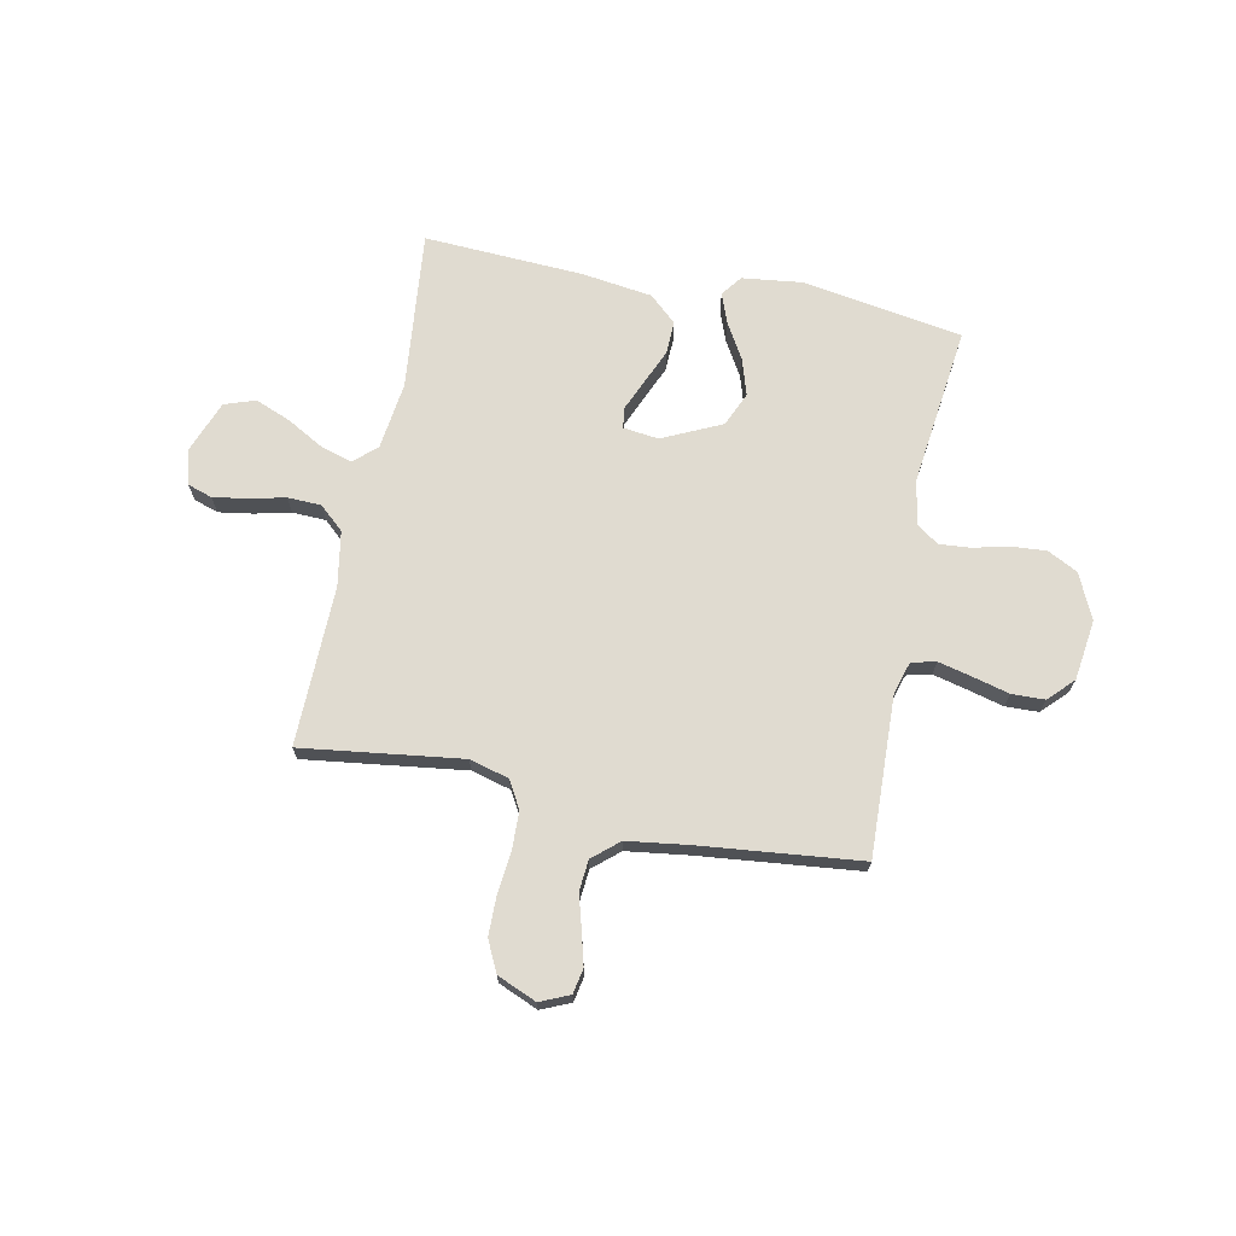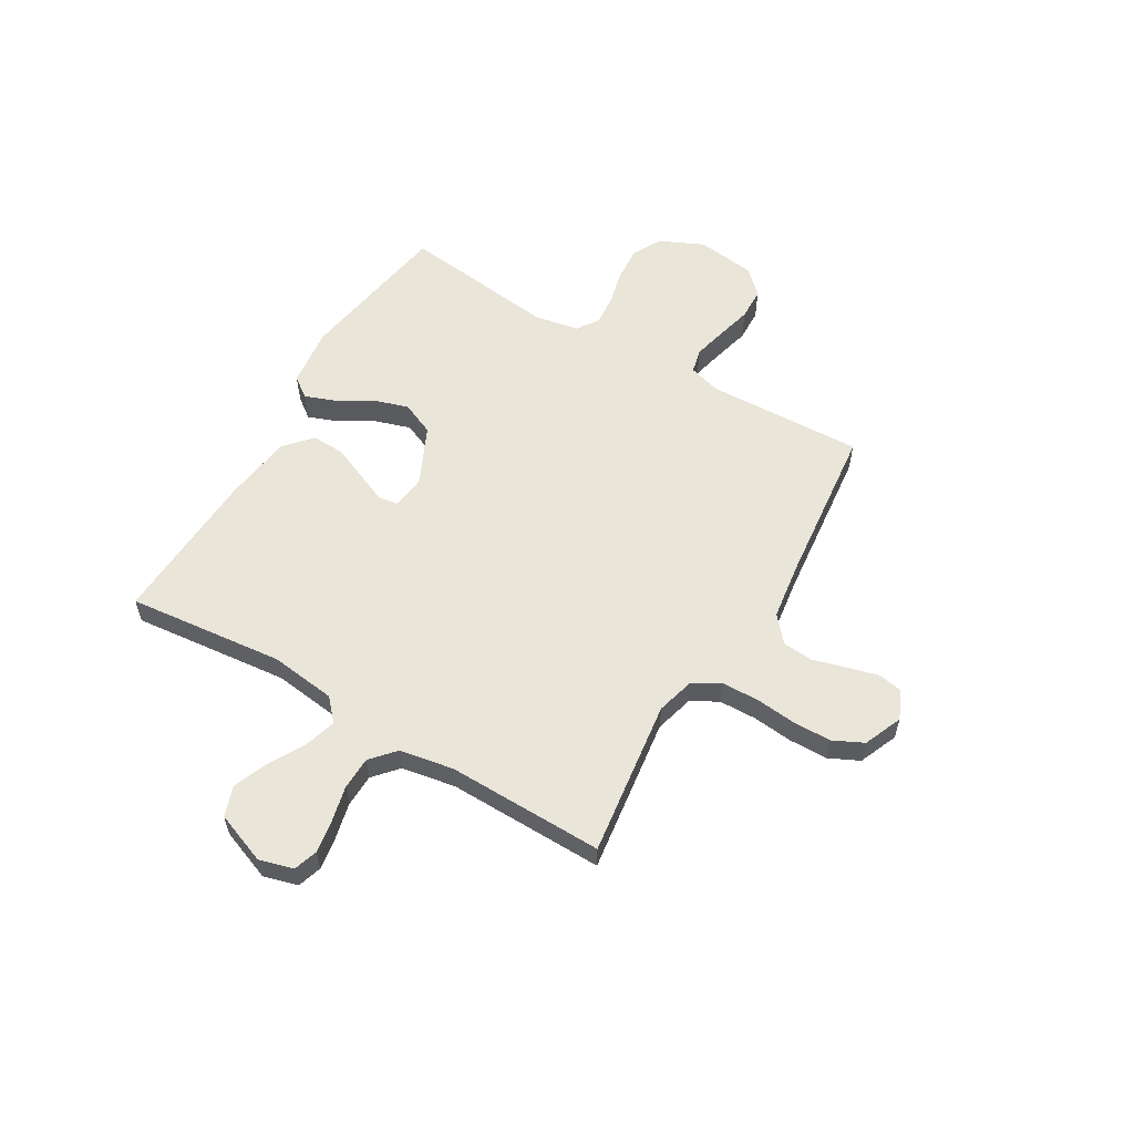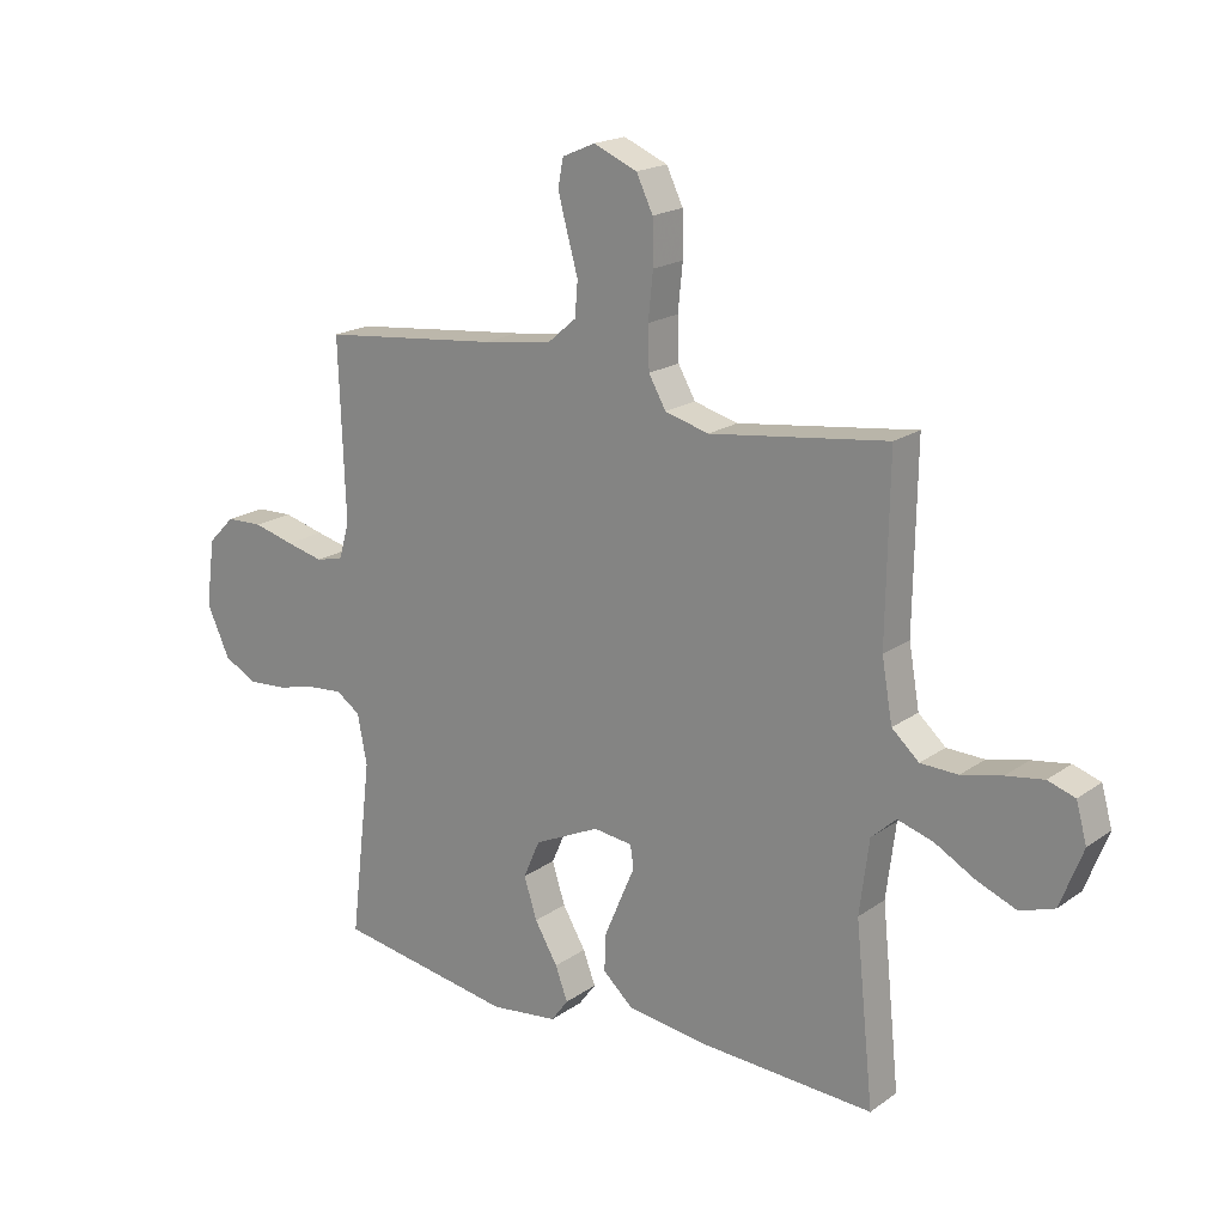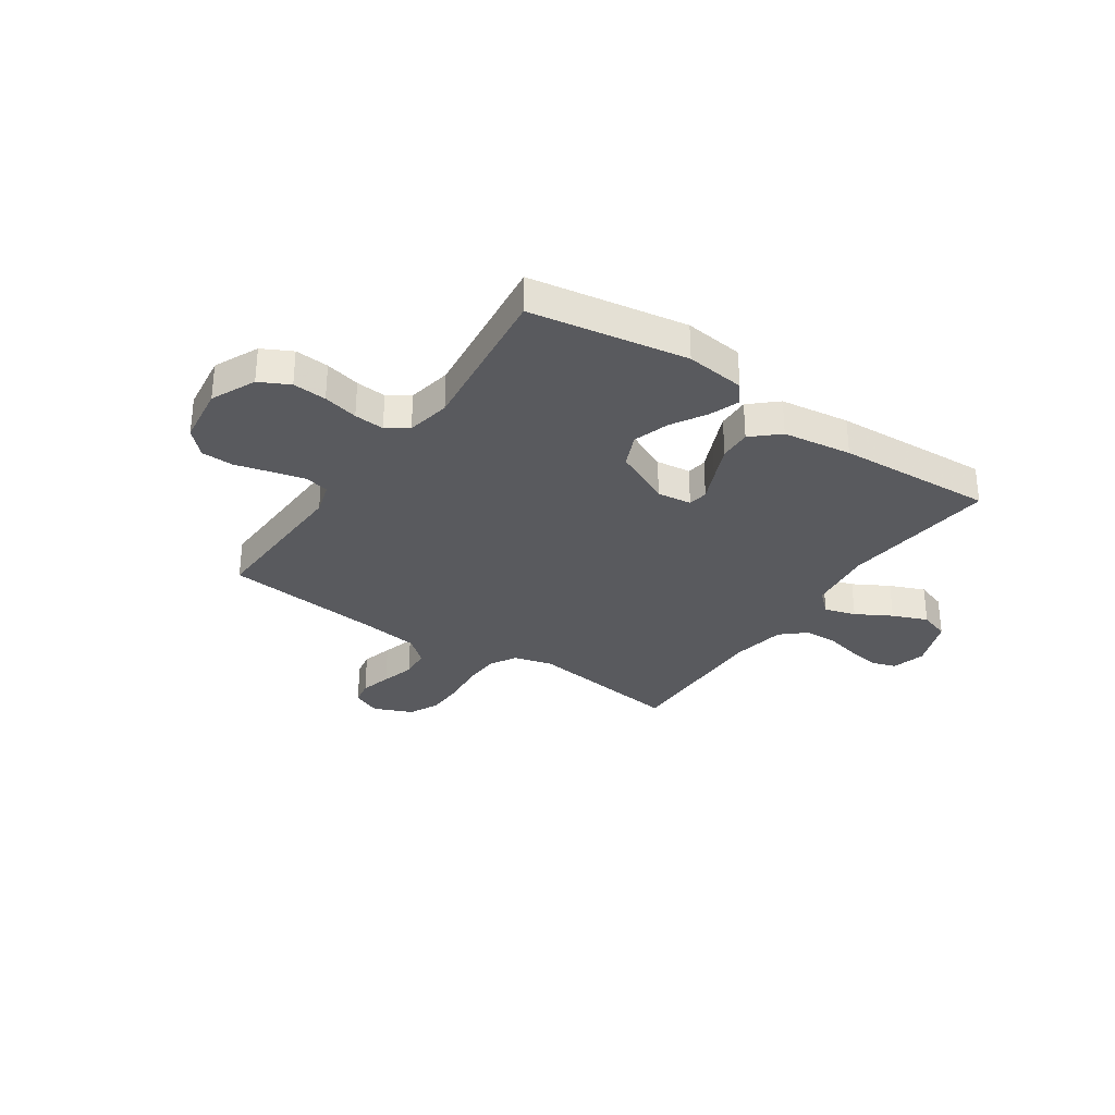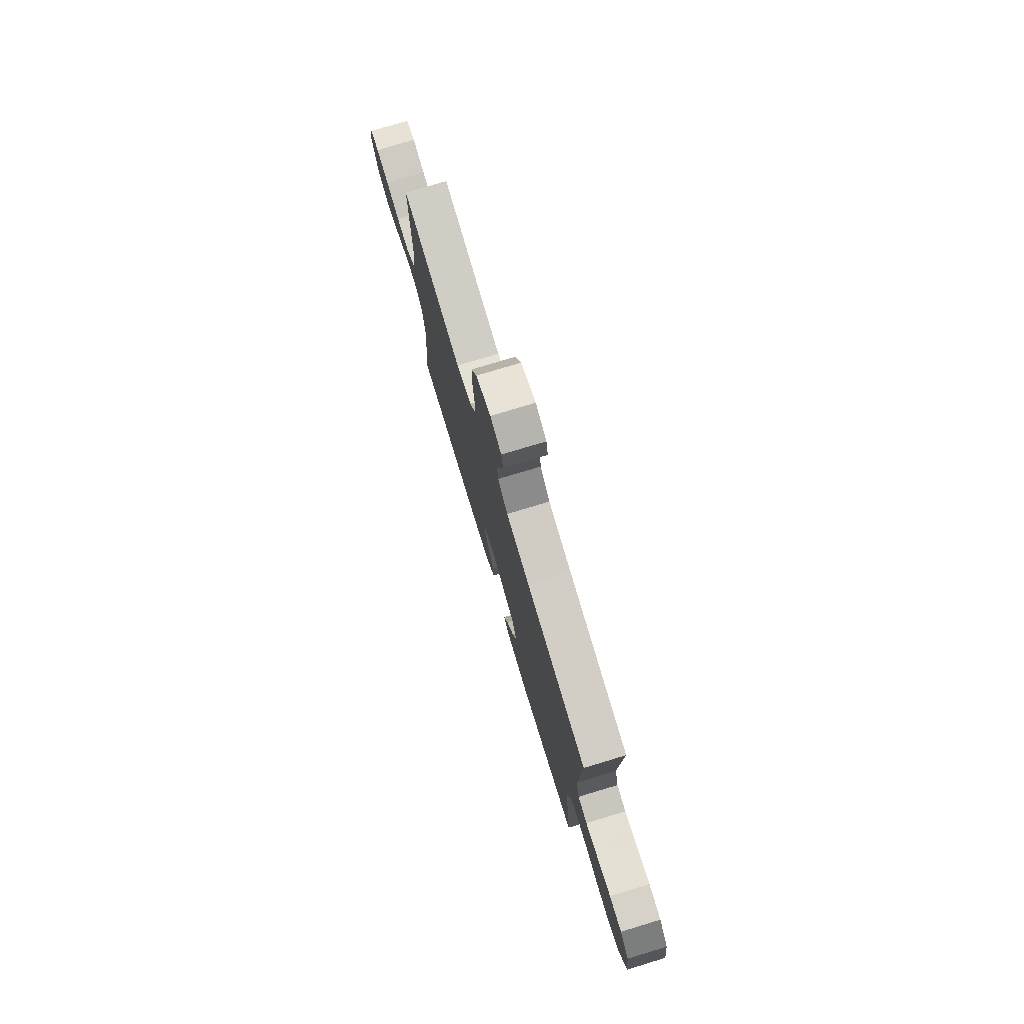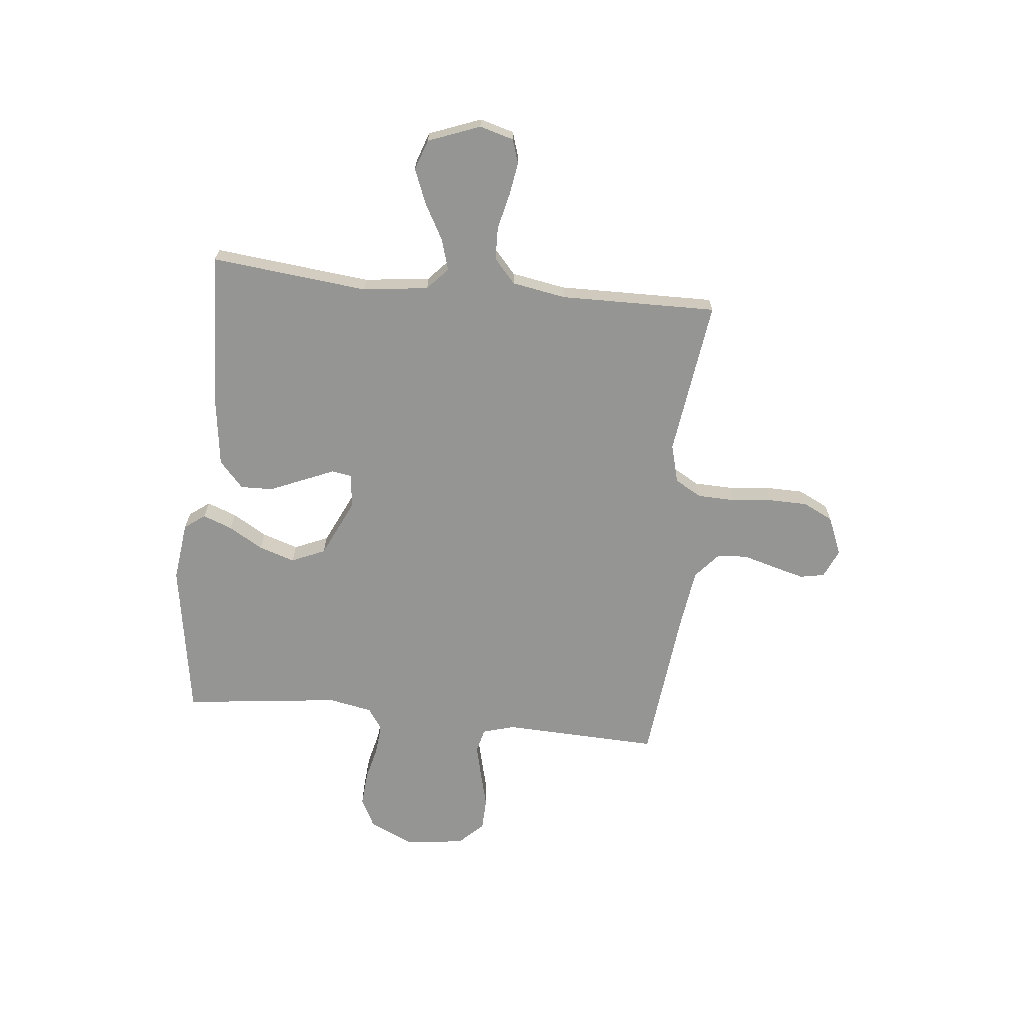
<metadata>
{"format":"obj","ext":"obj","renderer":"f3d","projection":"perspective","resolution":1024,"background":"white","views":[{"elev":70.1,"azim":11.5,"up":"+Y"},{"elev":57.7,"azim":-59.5,"up":"+Y"},{"elev":19.0,"azim":-142.5,"up":"+Z"},{"elev":-31.3,"azim":145.8,"up":"+Y"},{"elev":77.0,"azim":73.2,"up":"+Z"},{"elev":-67.4,"azim":-96.0,"up":"+Y"}]}
</metadata>
<code>
v -0.5 0.07 -0.5
v -0.469 0.07 -0.2
v -0.485 0.07 -0.074
v -0.527 0.07 -0.036
v -0.587 0.07 -0.054
v -0.655 0.07 -0.092
v -0.722 0.07 -0.119
v -0.78 0.07 -0.099
v -0.818 0.07 0
v -0.8 0.07 0.065
v -0.754 0.07 0.08
v -0.691 0.07 0.07
v -0.622 0.07 0.054
v -0.559 0.07 0.056
v -0.513 0.07 0.097
v -0.495 0.07 0.2
v -0.5 0.07 0.5
v -0.2 0.07 0.46
v -0.126 0.07 0.48
v -0.097 0.07 0.531
v -0.095 0.07 0.602
v -0.103 0.07 0.68
v -0.102 0.07 0.754
v -0.074 0.07 0.812
v 0 0.07 0.843
v 0.055 0.07 0.819
v 0.064 0.07 0.772
v 0.048 0.07 0.712
v 0.03 0.07 0.648
v 0.035 0.07 0.59
v 0.084 0.07 0.548
v 0.2 0.07 0.532
v 0.5 0.07 0.5
v 0.489 0.07 0.2
v 0.507 0.07 0.139
v 0.553 0.07 0.128
v 0.616 0.07 0.143
v 0.685 0.07 0.161
v 0.747 0.07 0.159
v 0.792 0.07 0.113
v 0.807 0.07 0
v 0.768 0.07 -0.085
v 0.711 0.07 -0.114
v 0.646 0.07 -0.109
v 0.579 0.07 -0.093
v 0.521 0.07 -0.088
v 0.48 0.07 -0.116
v 0.464 0.07 -0.2
v 0.5 0.07 -0.5
v 0.2 0.07 -0.549
v 0.086 0.07 -0.535
v 0.057 0.07 -0.496
v 0.078 0.07 -0.44
v 0.117 0.07 -0.374
v 0.139 0.07 -0.305
v 0.111 0.07 -0.241
v 0 0.07 -0.189
v -0.066 0.07 -0.197
v -0.072 0.07 -0.235
v -0.047 0.07 -0.293
v -0.019 0.07 -0.359
v -0.017 0.07 -0.421
v -0.068 0.07 -0.467
v -0.2 0.07 -0.485
v -0.5 0 -0.5
v -0.469 0 -0.2
v -0.485 0 -0.074
v -0.527 0 -0.036
v -0.587 0 -0.054
v -0.655 0 -0.092
v -0.722 0 -0.119
v -0.78 0 -0.099
v -0.818 0 0
v -0.8 0 0.065
v -0.754 0 0.08
v -0.691 0 0.07
v -0.622 0 0.054
v -0.559 0 0.056
v -0.513 0 0.097
v -0.495 0 0.2
v -0.5 0 0.5
v -0.2 0 0.46
v -0.126 0 0.48
v -0.097 0 0.531
v -0.095 0 0.602
v -0.103 0 0.68
v -0.102 0 0.754
v -0.074 0 0.812
v 0 0 0.843
v 0.055 0 0.819
v 0.064 0 0.772
v 0.048 0 0.712
v 0.03 0 0.648
v 0.035 0 0.59
v 0.084 0 0.548
v 0.2 0 0.532
v 0.5 0 0.5
v 0.489 0 0.2
v 0.507 0 0.139
v 0.553 0 0.128
v 0.616 0 0.143
v 0.685 0 0.161
v 0.747 0 0.159
v 0.792 0 0.113
v 0.807 0 0
v 0.768 0 -0.085
v 0.711 0 -0.114
v 0.646 0 -0.109
v 0.579 0 -0.093
v 0.521 0 -0.088
v 0.48 0 -0.116
v 0.464 0 -0.2
v 0.5 0 -0.5
v 0.2 0 -0.549
v 0.086 0 -0.535
v 0.057 0 -0.496
v 0.078 0 -0.44
v 0.117 0 -0.374
v 0.139 0 -0.305
v 0.111 0 -0.241
v 0 0 -0.189
v -0.066 0 -0.197
v -0.072 0 -0.235
v -0.047 0 -0.293
v -0.019 0 -0.359
v -0.017 0 -0.421
v -0.068 0 -0.467
v -0.2 0 -0.485
f 64 1 2
f 63 64 2
f 62 63 2
f 61 62 2
f 60 61 2
f 59 60 2
f 58 59 2 3
f 57 58 3 4
f 52 53 54
f 51 52 54
f 50 51 54
f 49 50 54
f 48 49 54
f 47 48 54 55
f 46 47 55 56
f 43 44 45
f 42 43 45
f 41 42 45
f 40 41 45
f 39 40 45
f 38 39 45
f 37 38 45
f 36 37 45 46
f 46 56 57
f 36 46 57
f 35 36 57
f 32 33 34
f 35 57 4
f 34 35 4
f 32 34 4
f 31 32 4
f 27 28 29
f 26 27 29
f 25 26 29
f 24 25 29
f 23 24 29
f 22 23 29
f 21 22 29
f 20 21 29 30
f 16 17 18
f 15 16 18 19
f 11 12 13
f 10 11 13
f 9 10 13
f 8 9 13
f 7 8 13
f 6 7 13
f 5 6 13
f 5 13 14
f 4 5 14 15
f 19 20 30 31
f 4 15 19 31
f 66 65 128
f 66 128 127
f 66 127 126
f 66 126 125
f 66 125 124
f 66 124 123
f 67 66 123 122
f 68 67 122 121
f 118 117 116
f 118 116 115
f 118 115 114
f 118 114 113
f 118 113 112
f 119 118 112 111
f 120 119 111 110
f 109 108 107
f 109 107 106
f 109 106 105
f 109 105 104
f 109 104 103
f 109 103 102
f 109 102 101
f 110 109 101 100
f 121 120 110
f 121 110 100
f 121 100 99
f 98 97 96
f 68 121 99
f 68 99 98
f 68 98 96
f 68 96 95
f 93 92 91
f 93 91 90
f 93 90 89
f 93 89 88
f 93 88 87
f 93 87 86
f 93 86 85
f 94 93 85 84
f 82 81 80
f 83 82 80 79
f 77 76 75
f 77 75 74
f 77 74 73
f 77 73 72
f 77 72 71
f 77 71 70
f 77 70 69
f 78 77 69
f 79 78 69 68
f 95 94 84 83
f 95 83 79 68
f 1 65 66 2
f 2 66 67 3
f 3 67 68 4
f 4 68 69 5
f 5 69 70 6
f 6 70 71 7
f 7 71 72 8
f 8 72 73 9
f 9 73 74 10
f 10 74 75 11
f 11 75 76 12
f 12 76 77 13
f 13 77 78 14
f 14 78 79 15
f 15 79 80 16
f 16 80 81 17
f 17 81 82 18
f 18 82 83 19
f 19 83 84 20
f 20 84 85 21
f 21 85 86 22
f 22 86 87 23
f 23 87 88 24
f 24 88 89 25
f 25 89 90 26
f 26 90 91 27
f 27 91 92 28
f 28 92 93 29
f 29 93 94 30
f 30 94 95 31
f 31 95 96 32
f 32 96 97 33
f 33 97 98 34
f 34 98 99 35
f 35 99 100 36
f 36 100 101 37
f 37 101 102 38
f 38 102 103 39
f 39 103 104 40
f 40 104 105 41
f 41 105 106 42
f 42 106 107 43
f 43 107 108 44
f 44 108 109 45
f 45 109 110 46
f 46 110 111 47
f 47 111 112 48
f 48 112 113 49
f 49 113 114 50
f 50 114 115 51
f 51 115 116 52
f 52 116 117 53
f 53 117 118 54
f 54 118 119 55
f 55 119 120 56
f 56 120 121 57
f 57 121 122 58
f 58 122 123 59
f 59 123 124 60
f 60 124 125 61
f 61 125 126 62
f 62 126 127 63
f 63 127 128 64
f 64 128 65 1

</code>
